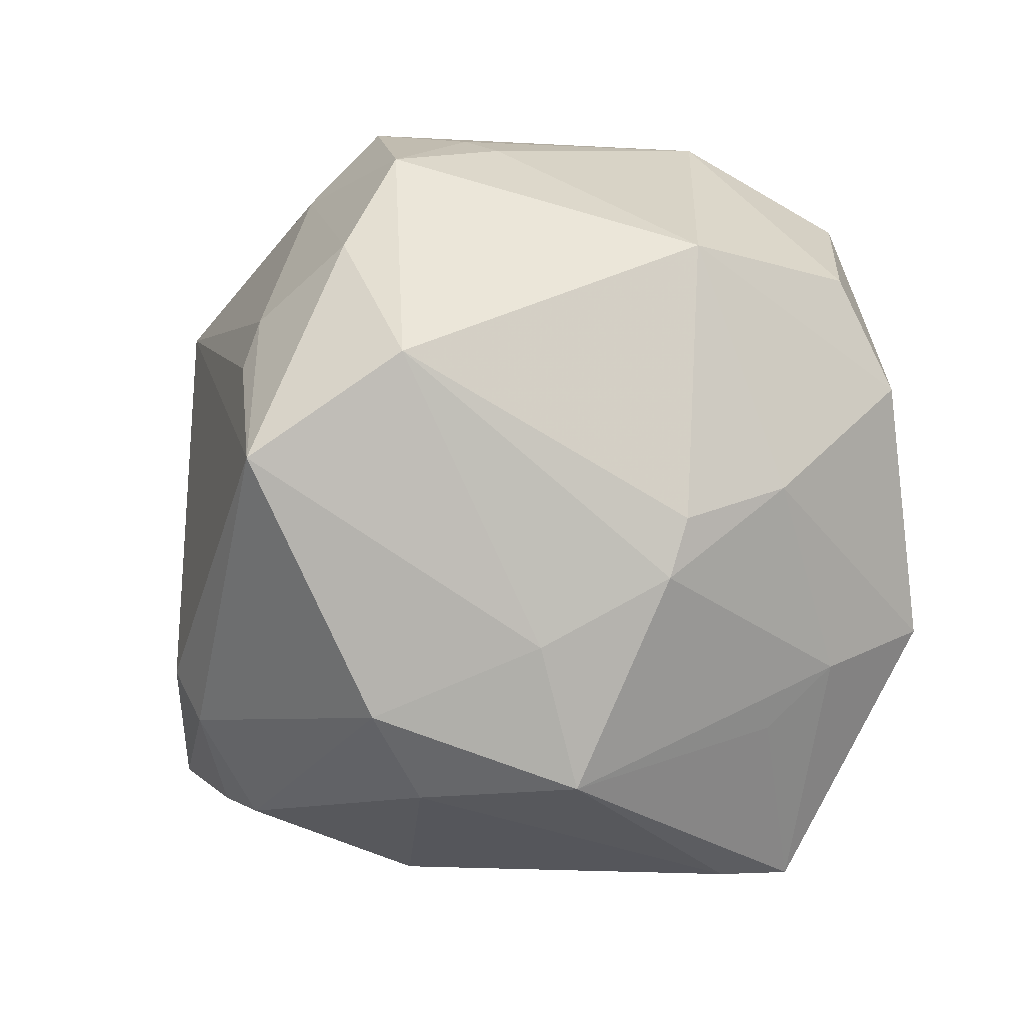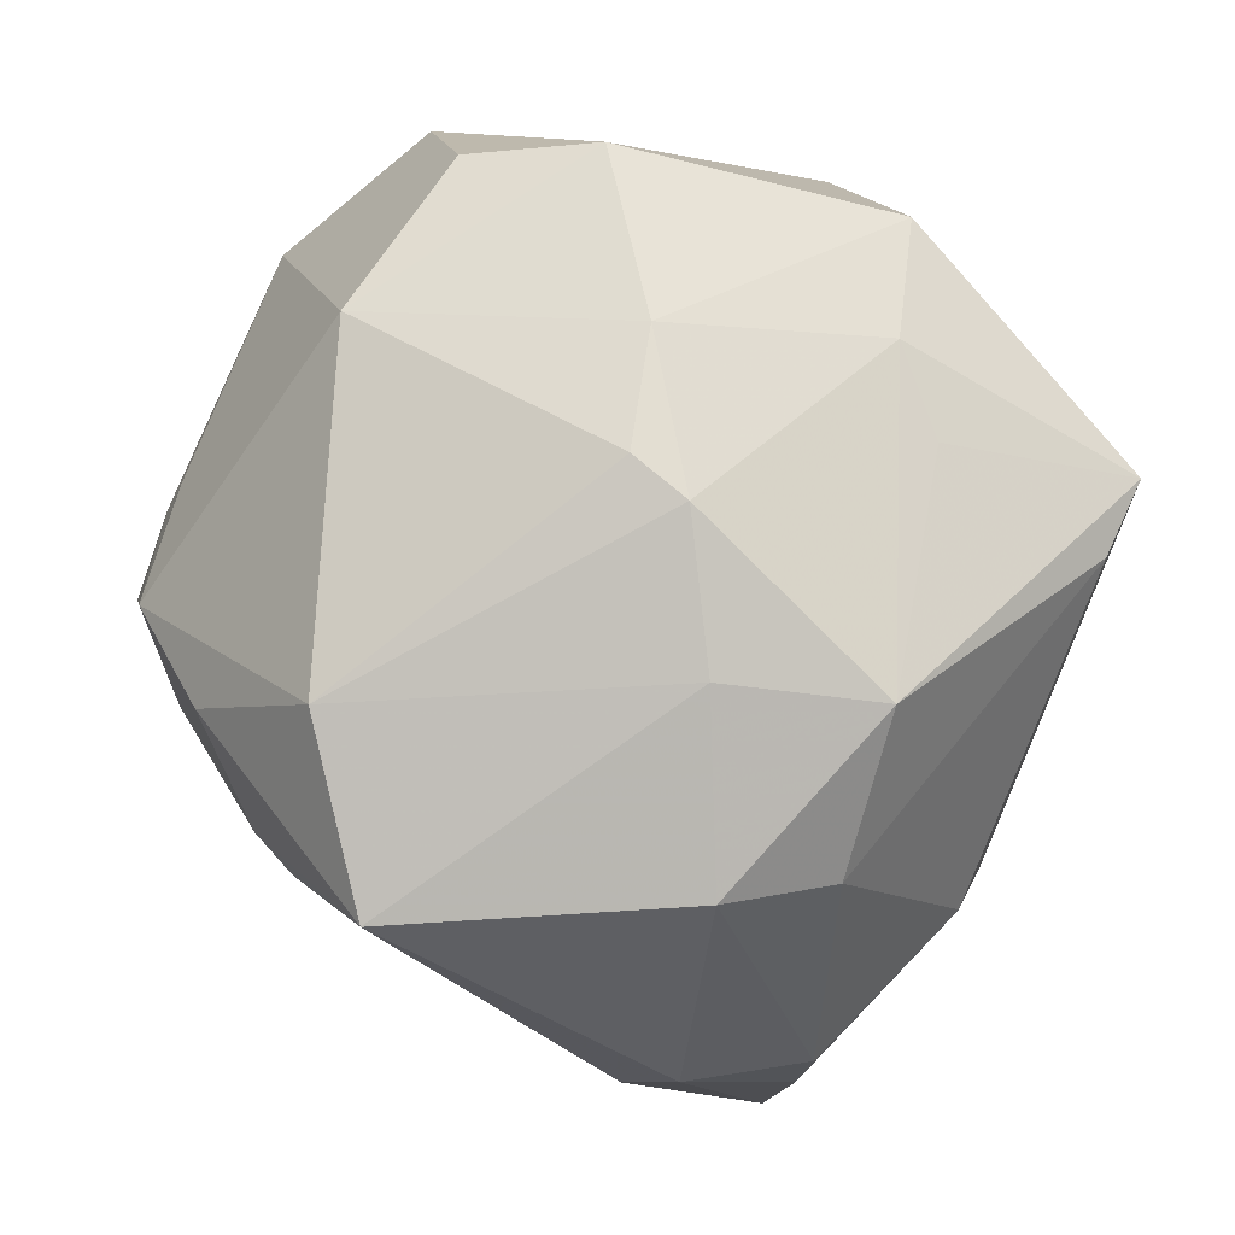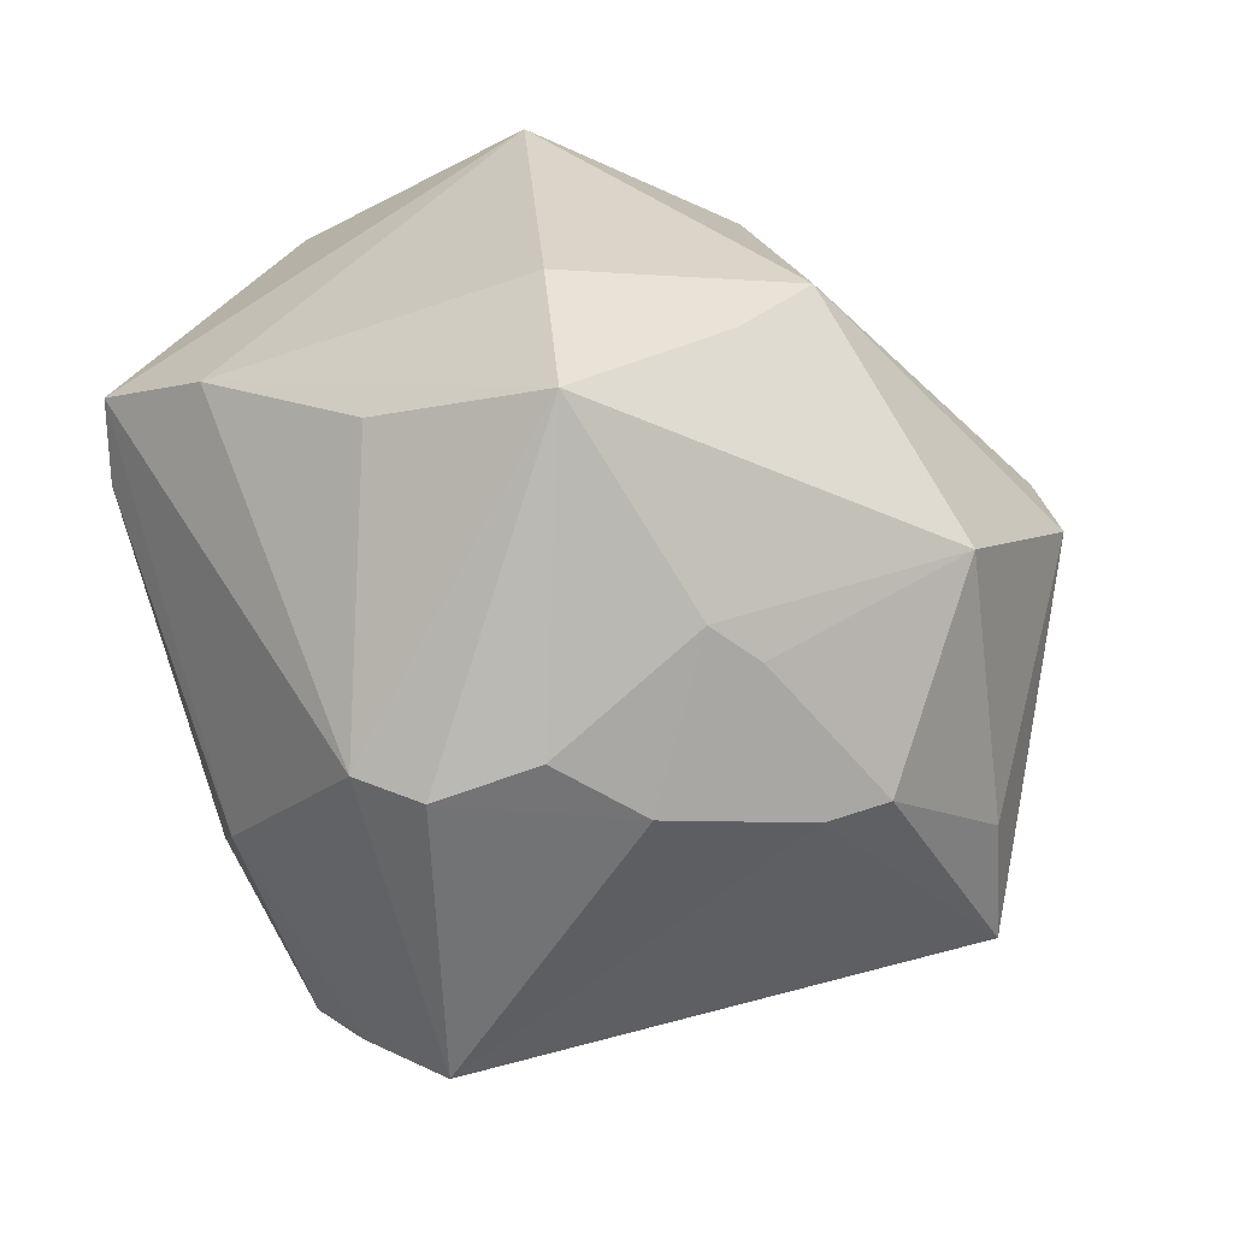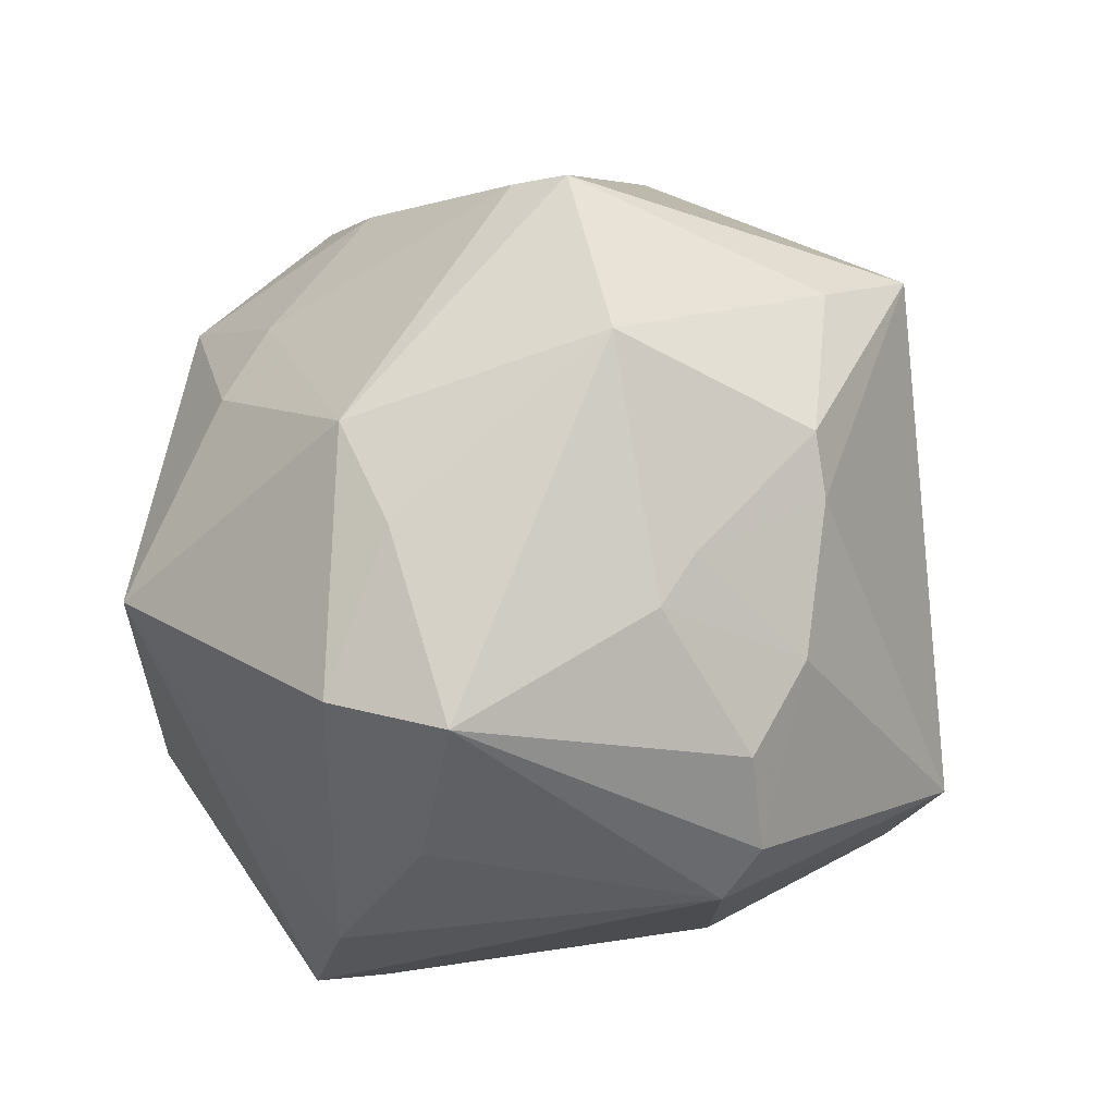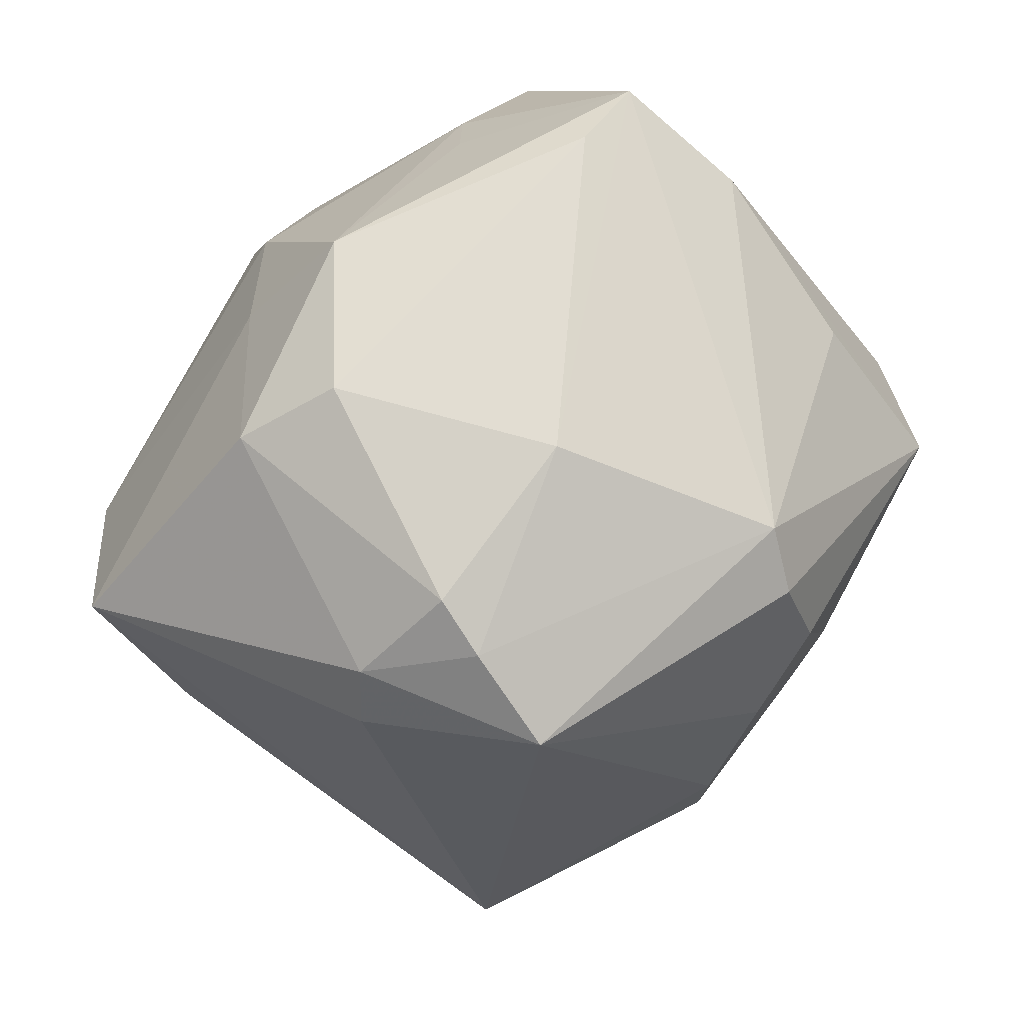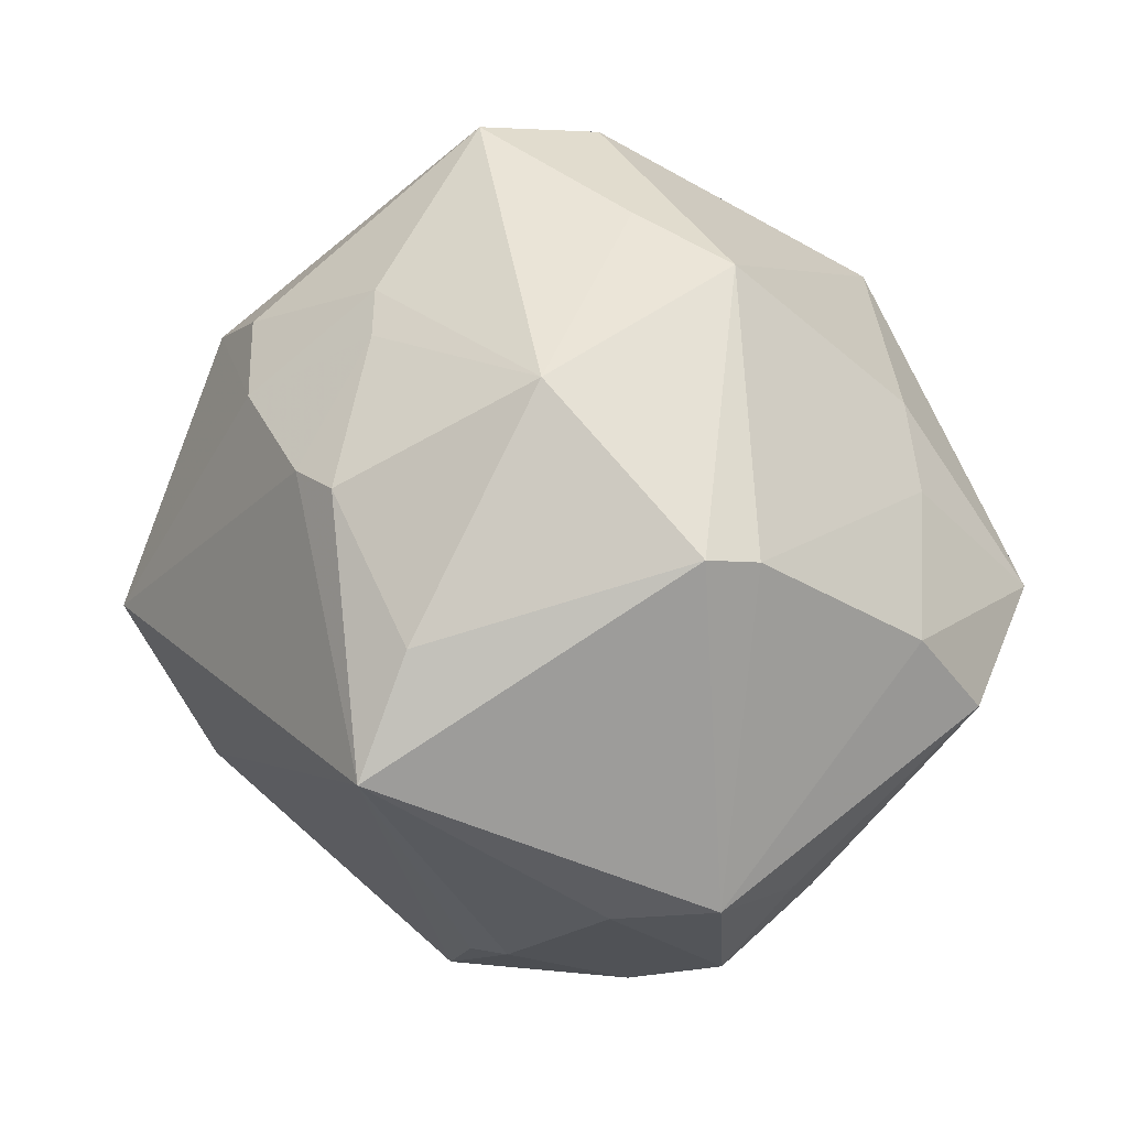
<metadata>
{"format":"obj","ext":"obj","renderer":"f3d","projection":"perspective","resolution":1024,"background":"white","views":[{"elev":-79.6,"azim":111.1,"up":"+Z"},{"elev":8.1,"azim":179.6,"up":"+Y"},{"elev":-21.5,"azim":-41.9,"up":"+Y"},{"elev":63.9,"azim":-76.1,"up":"+Z"},{"elev":-43.3,"azim":-126.8,"up":"+Y"},{"elev":55.3,"azim":72.4,"up":"+Z"}]}
</metadata>
<code>
v -0.01516 -0.0553 -0.005116
v -0.03528 -0.03013 -0.01778
v -0.005363 -0.0472 -0.02404
v 0.03497 -0.02463 -0.02494
v 8.203e-05 0.02081 -0.04052
v 0.01748 0.04954 -0.01826
v 0.03147 -0.003689 -0.04207
v -0.002101 0.03317 -0.03312
v -0.05241 0.01231 -0.002576
v 0.006869 -0.03065 0.03851
v 0.02753 -0.02794 0.03459
v -0.005688 0.01629 -0.04226
v 0.02908 0.03393 -0.0268
v -0.02933 0.04315 -0.01722
v -0.02734 0.0311 -0.02644
v 0.03452 0.03142 0.01905
v -0.01228 -0.0207 0.0395
v 0.05531 -0.0001255 0.007619
v 0.05051 0.01093 -0.00111
v -0.0196 -0.04536 -0.02254
v 0.05201 0.002202 -0.01362
v -0.03966 0.0005192 0.03993
v 0.04806 0.0146 -0.006869
v -0.04104 -0.0317 0.01035
v -0.01936 -0.01837 0.03886
v -0.01839 0.01306 0.04273
v 0.000503 -0.03345 0.03477
v -0.04923 0.008397 -0.02358
v -0.00837 -0.02323 -0.04453
v -0.01814 -0.0495 -0.0163
v -0.04687 0.002557 0.01842
v 0.03821 0.03859 0.006724
v -0.0362 -0.03507 0.01654
v -0.007643 -0.00116 -0.04451
v 0.02138 0.0522 0.002589
v 0.04475 -0.007054 -0.02504
v -0.02104 -0.0222 -0.03974
v 0.03142 0.004826 0.04268
v -0.02292 0.04668 0.01427
v 0.003117 0.04131 0.02154
v 0.03716 -0.0367 0.02547
v -0.00714 0.02195 0.04269
v -0.03818 0.01543 0.0358
v 0.05018 -0.01163 0.003355
v 0.0007599 -0.04852 -0.01964
v 0.03101 0.01156 0.03876
v -0.05334 0.01621 -0.01968
v 0.007764 -0.006288 0.05028
v 0.03938 -0.02101 -0.02044
v 0.02648 -0.0254 -0.04435
v -0.02581 -0.003417 -0.04392
v -0.02933 -0.03184 0.02635
v 0.002368 0.05082 -0.02051
v -0.03109 0.02084 -0.02948
v 0.01513 0.039 0.01989
v -0.01684 -0.03535 0.02823
f 39 42 40
f 26 22 48
f 48 42 26
f 43 42 39
f 22 26 43
f 43 26 42
f 45 41 1
f 14 47 39
f 39 53 14
f 48 22 25
f 1 56 33
f 55 40 42
f 40 55 35
f 35 53 39
f 39 40 35
f 38 41 18
f 38 42 48
f 32 18 19
f 18 21 19
f 18 41 44
f 44 21 18
f 12 7 34
f 34 51 12
f 29 51 34
f 36 7 21
f 21 44 36
f 5 7 12
f 2 20 30
f 3 20 29
f 3 30 20
f 3 45 1
f 1 30 3
f 2 47 28
f 47 51 28
f 29 20 37
f 37 51 29
f 37 20 2
f 2 28 37
f 37 28 51
f 8 14 53
f 8 5 12
f 54 51 47
f 39 47 9
f 9 43 39
f 22 43 9
f 9 31 22
f 24 33 22
f 22 31 24
f 31 9 24
f 1 33 24
f 24 9 47
f 24 47 2
f 2 30 24
f 24 30 1
f 52 25 22
f 22 33 52
f 56 25 52
f 52 33 56
f 6 35 32
f 53 35 6
f 16 18 32
f 32 35 16
f 16 35 55
f 11 38 48
f 41 38 11
f 48 10 11
f 11 10 41
f 32 19 23
f 23 19 21
f 17 25 56
f 48 25 17
f 17 10 48
f 1 41 27
f 41 10 27
f 27 56 1
f 27 17 56
f 10 17 27
f 29 34 50
f 50 34 7
f 50 3 29
f 7 36 50
f 45 3 50
f 4 41 50
f 41 45 50
f 49 36 44
f 49 41 4
f 49 44 41
f 4 50 49
f 49 50 36
f 47 14 15
f 15 54 47
f 15 8 12
f 14 8 15
f 12 51 15
f 51 54 15
f 21 7 13
f 13 23 21
f 7 5 13
f 13 6 32
f 32 23 13
f 5 8 13
f 13 8 53
f 53 6 13
f 46 38 18
f 18 16 46
f 42 38 46
f 46 55 42
f 46 16 55

</code>
